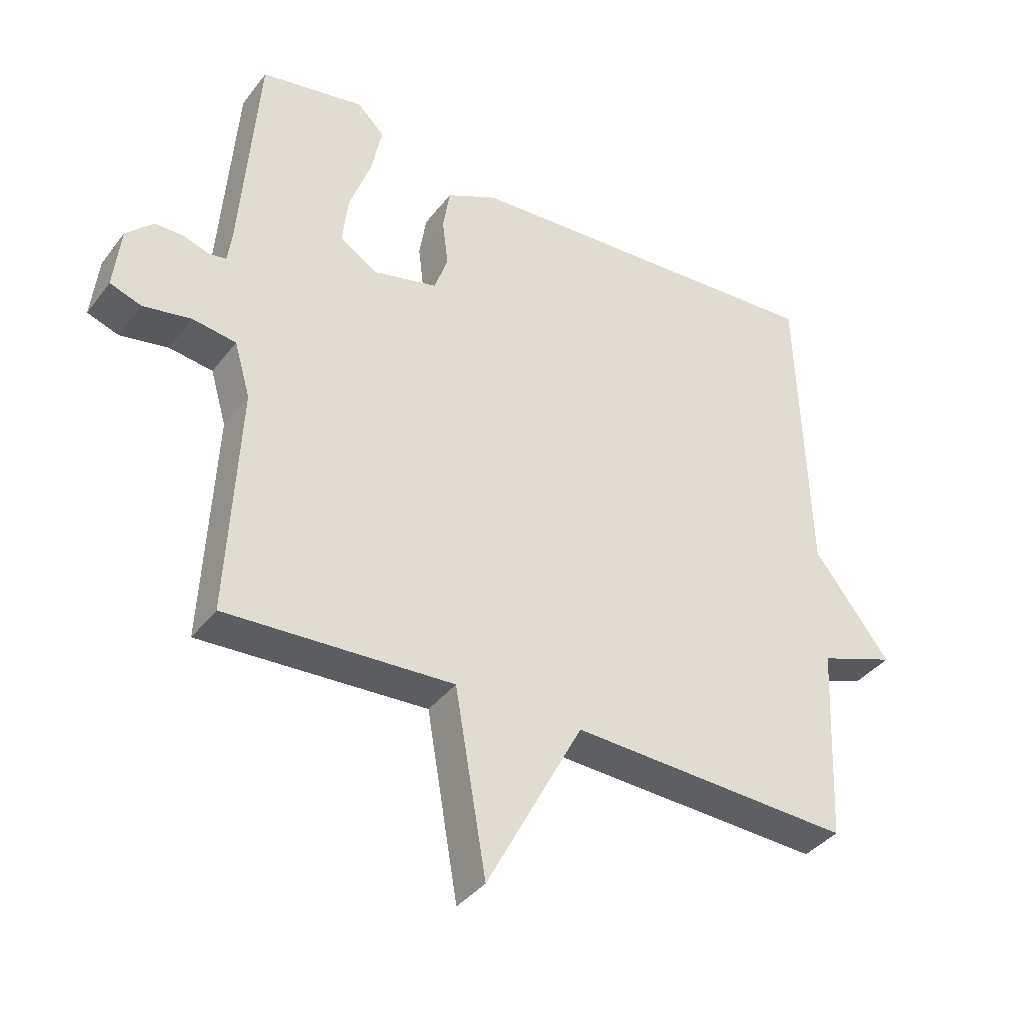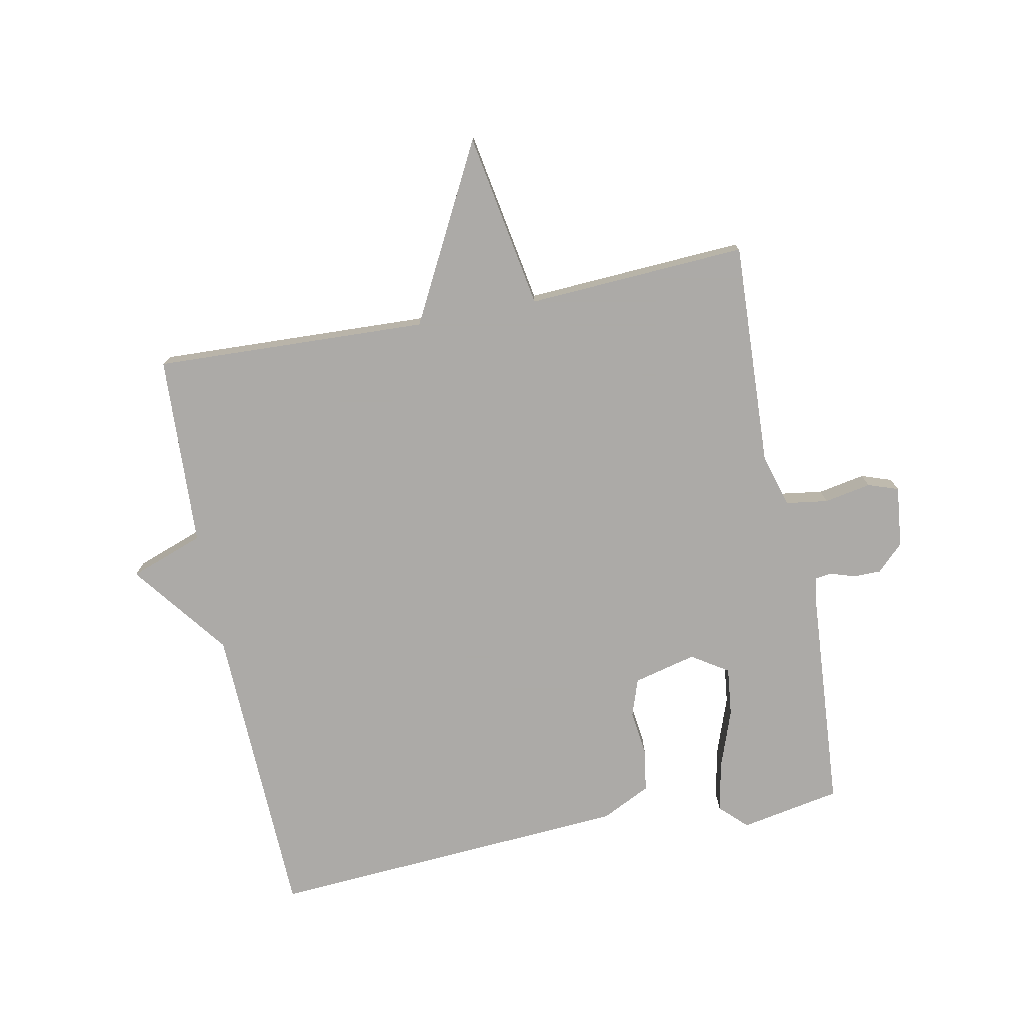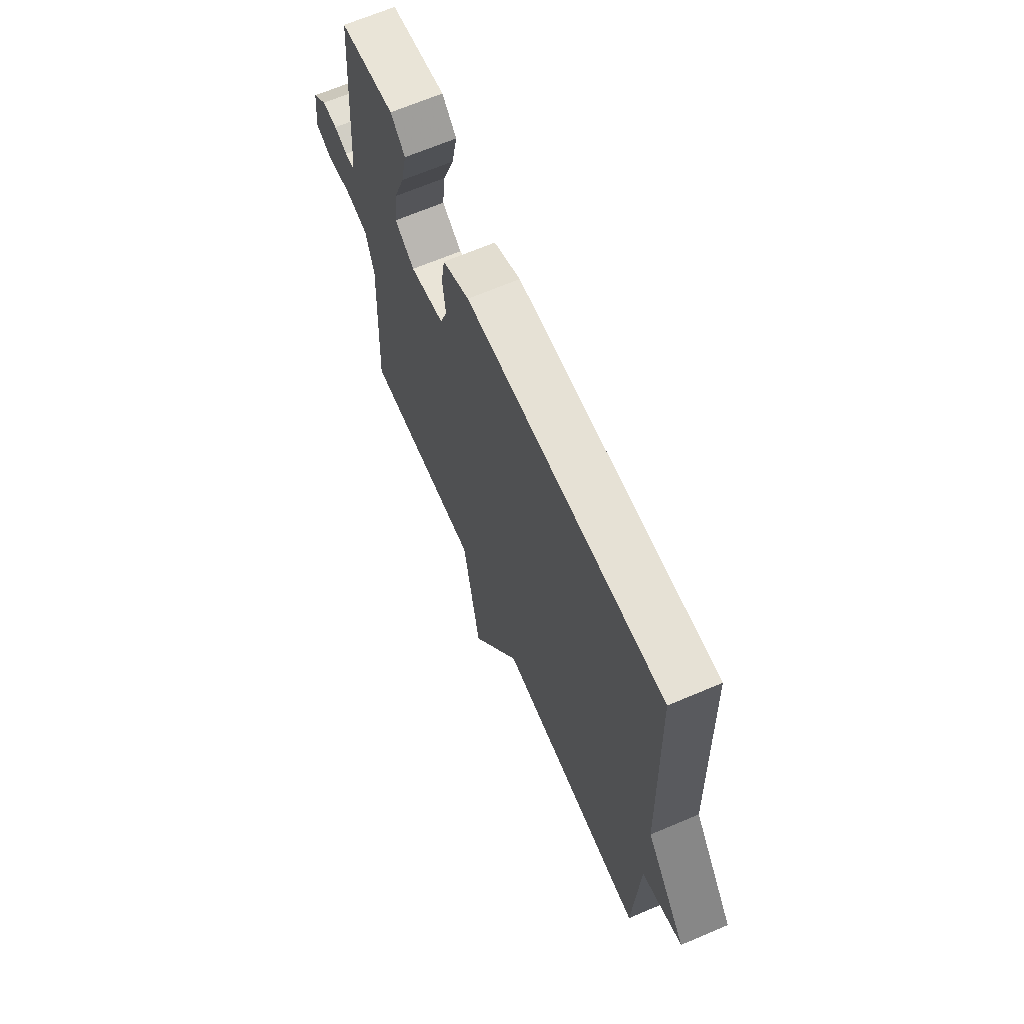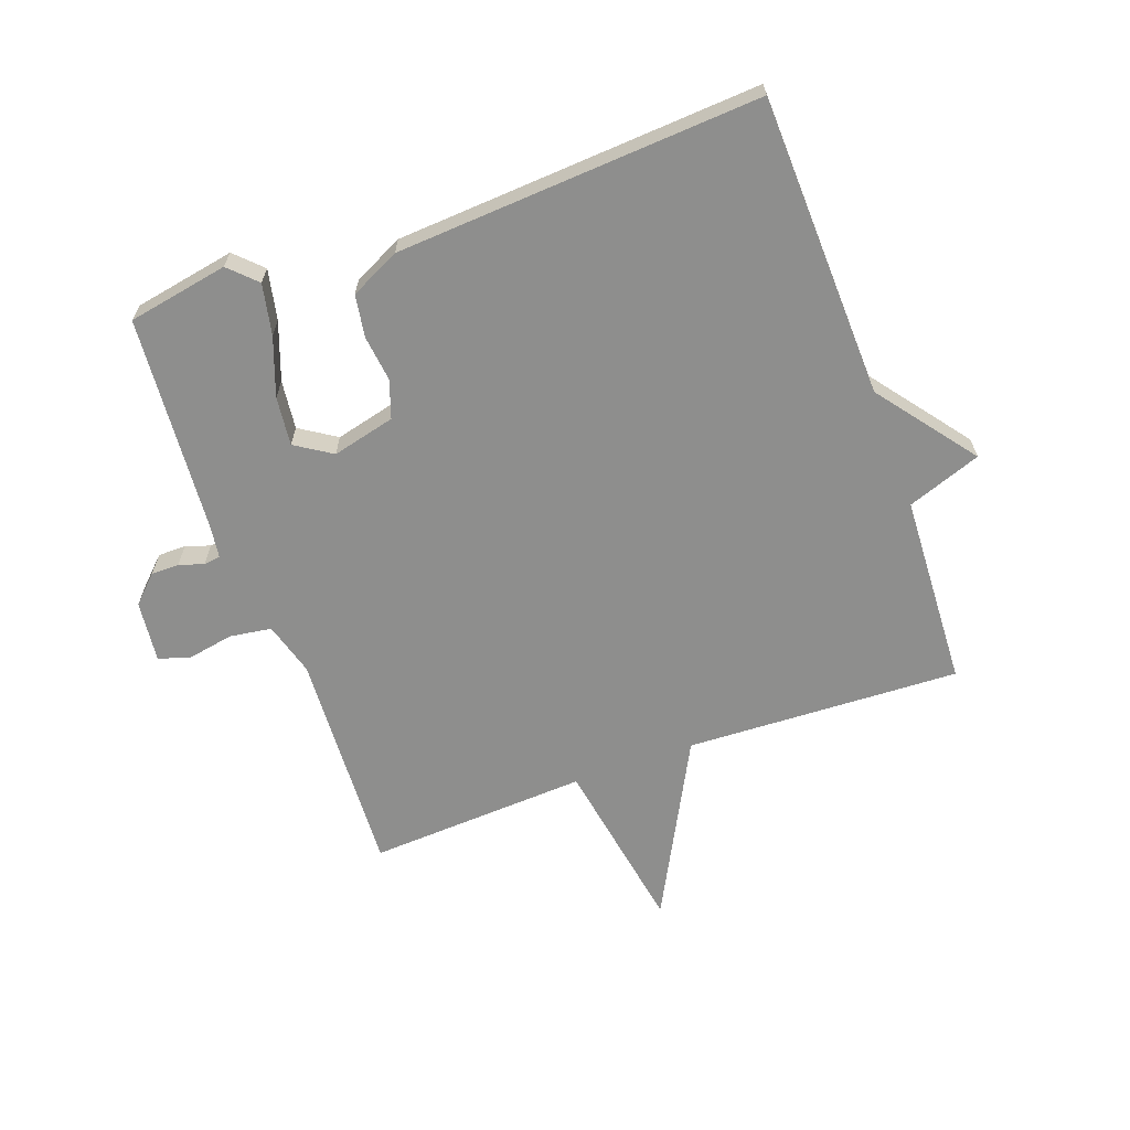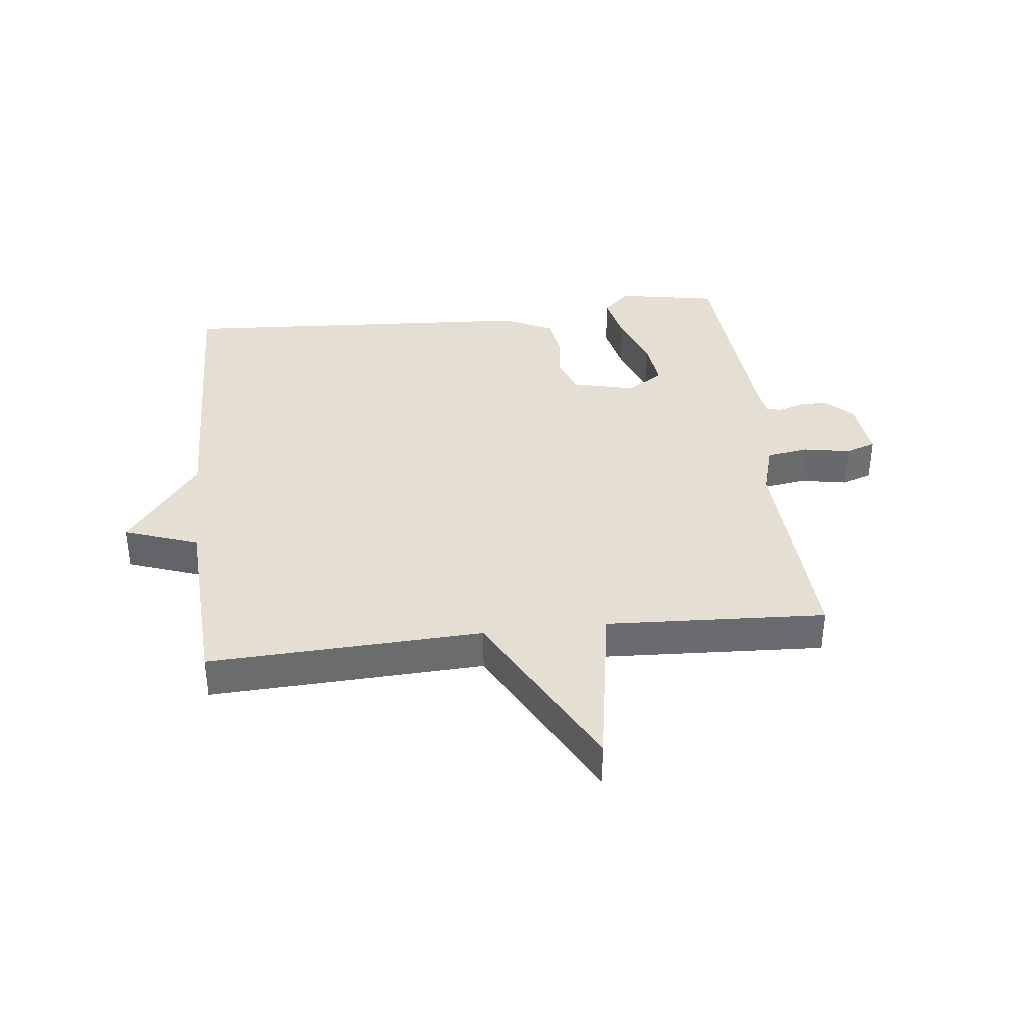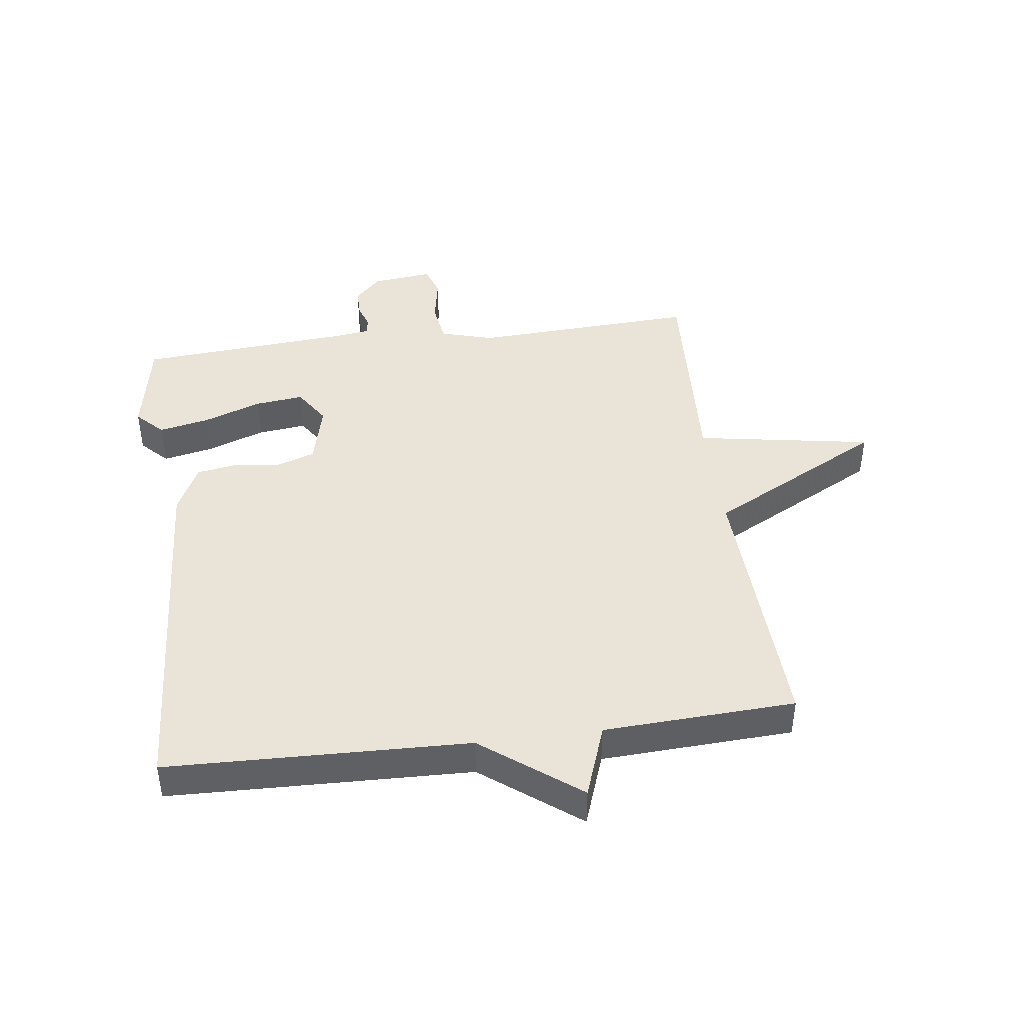
<metadata>
{"format":"obj","ext":"obj","renderer":"f3d","projection":"perspective","resolution":1024,"background":"white","views":[{"elev":-38.2,"azim":-33.0,"up":"+Z"},{"elev":-76.0,"azim":-168.7,"up":"+Y"},{"elev":66.9,"azim":66.9,"up":"+Z"},{"elev":-64.8,"azim":19.9,"up":"+Y"},{"elev":36.9,"azim":173.4,"up":"+Y"},{"elev":43.2,"azim":82.5,"up":"+Y"}]}
</metadata>
<code>
v -0.5 0.07 -0.5
v -0.482 0.07 -0.135
v -0.507 0.07 -0.049
v -0.575 0.07 -0.039
v -0.651 0.07 -0.053
v -0.7 0.07 -0.036
v -0.689 0.07 0.063
v -0.646 0.07 0.105
v -0.601 0.07 0.105
v -0.561 0.07 0.092
v -0.534 0.07 0.096
v -0.527 0.07 0.146
v -0.5 0.07 0.5
v -0.337 0.07 0.53
v -0.294 0.07 0.488
v -0.311 0.07 0.406
v -0.345 0.07 0.312
v -0.354 0.07 0.233
v -0.295 0.07 0.195
v -0.193 0.07 0.22
v -0.172 0.07 0.281
v -0.181 0.07 0.356
v -0.17 0.07 0.424
v -0.09 0.07 0.463
v 0.5 0.07 0.5
v 0.515 0.07 0.011
v 0.635 0.07 -0.146
v 0.515 0.07 -0.189
v 0.5 0.07 -0.5
v 0.056 0.07 -0.481
v -0.095 0.07 -0.767
v -0.144 0.07 -0.481
v -0.5 0 -0.5
v -0.482 0 -0.135
v -0.507 0 -0.049
v -0.575 0 -0.039
v -0.651 0 -0.053
v -0.7 0 -0.036
v -0.689 0 0.063
v -0.646 0 0.105
v -0.601 0 0.105
v -0.561 0 0.092
v -0.534 0 0.096
v -0.527 0 0.146
v -0.5 0 0.5
v -0.337 0 0.53
v -0.294 0 0.488
v -0.311 0 0.406
v -0.345 0 0.312
v -0.354 0 0.233
v -0.295 0 0.195
v -0.193 0 0.22
v -0.172 0 0.281
v -0.181 0 0.356
v -0.17 0 0.424
v -0.09 0 0.463
v 0.5 0 0.5
v 0.515 0 0.011
v 0.635 0 -0.146
v 0.515 0 -0.189
v 0.5 0 -0.5
v 0.056 0 -0.481
v -0.095 0 -0.767
v -0.144 0 -0.481
f 30 31 32
f 28 29 30
f 28 30 32
f 26 27 28
f 25 26 28
f 24 25 28
f 23 24 28
f 22 23 28
f 21 22 28
f 20 21 28 32
f 32 1 2
f 20 32 2
f 19 20 2
f 15 16 17
f 14 15 17
f 13 14 17
f 12 13 17
f 11 12 17 18
f 8 9 10
f 7 8 10
f 6 7 10
f 5 6 10
f 4 5 10
f 3 4 10 11
f 11 18 19
f 3 11 19
f 2 3 19
f 64 63 62
f 62 61 60
f 64 62 60
f 60 59 58
f 60 58 57
f 60 57 56
f 60 56 55
f 60 55 54
f 60 54 53
f 64 60 53 52
f 34 33 64
f 34 64 52
f 34 52 51
f 49 48 47
f 49 47 46
f 49 46 45
f 49 45 44
f 50 49 44 43
f 42 41 40
f 42 40 39
f 42 39 38
f 42 38 37
f 42 37 36
f 43 42 36 35
f 51 50 43
f 51 43 35
f 51 35 34
f 1 33 34 2
f 2 34 35 3
f 3 35 36 4
f 4 36 37 5
f 5 37 38 6
f 6 38 39 7
f 7 39 40 8
f 8 40 41 9
f 9 41 42 10
f 10 42 43 11
f 11 43 44 12
f 12 44 45 13
f 13 45 46 14
f 14 46 47 15
f 15 47 48 16
f 16 48 49 17
f 17 49 50 18
f 18 50 51 19
f 19 51 52 20
f 20 52 53 21
f 21 53 54 22
f 22 54 55 23
f 23 55 56 24
f 24 56 57 25
f 25 57 58 26
f 26 58 59 27
f 27 59 60 28
f 28 60 61 29
f 29 61 62 30
f 30 62 63 31
f 31 63 64 32
f 32 64 33 1

</code>
